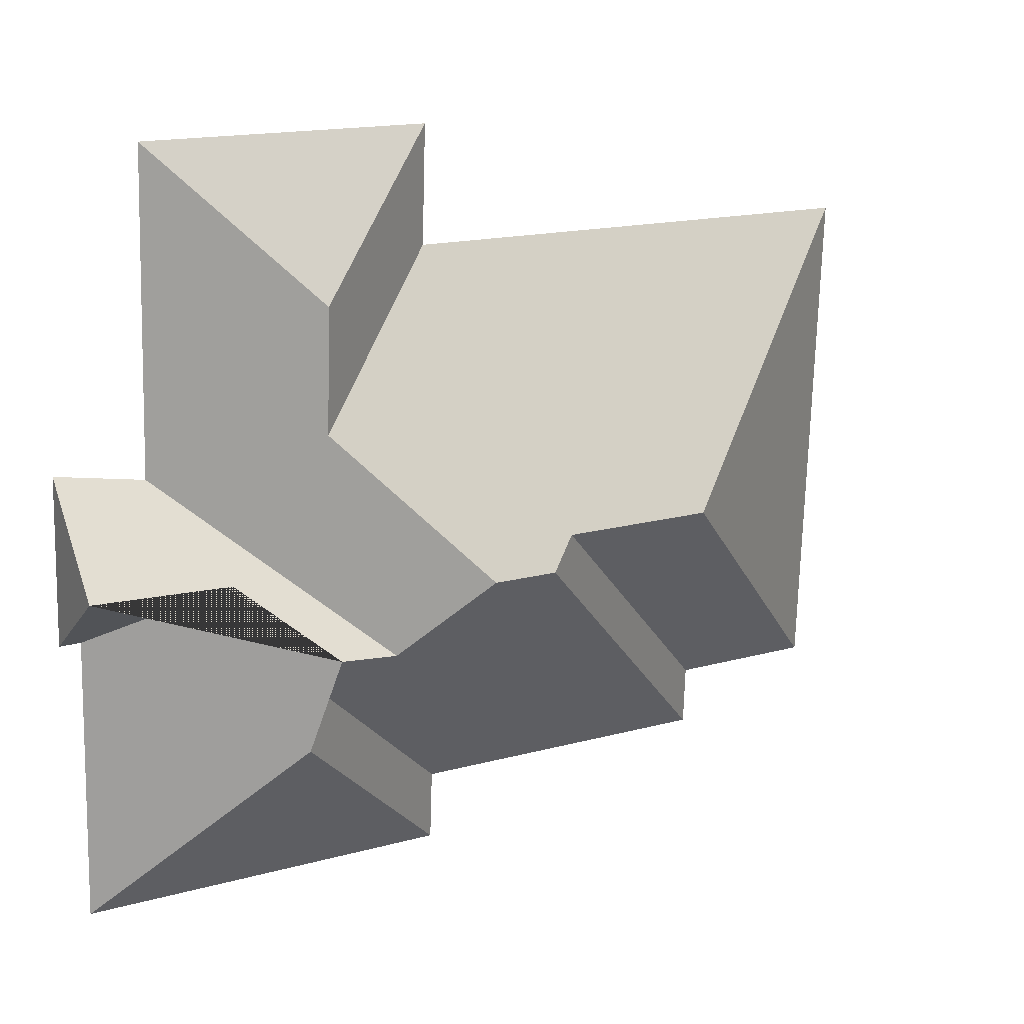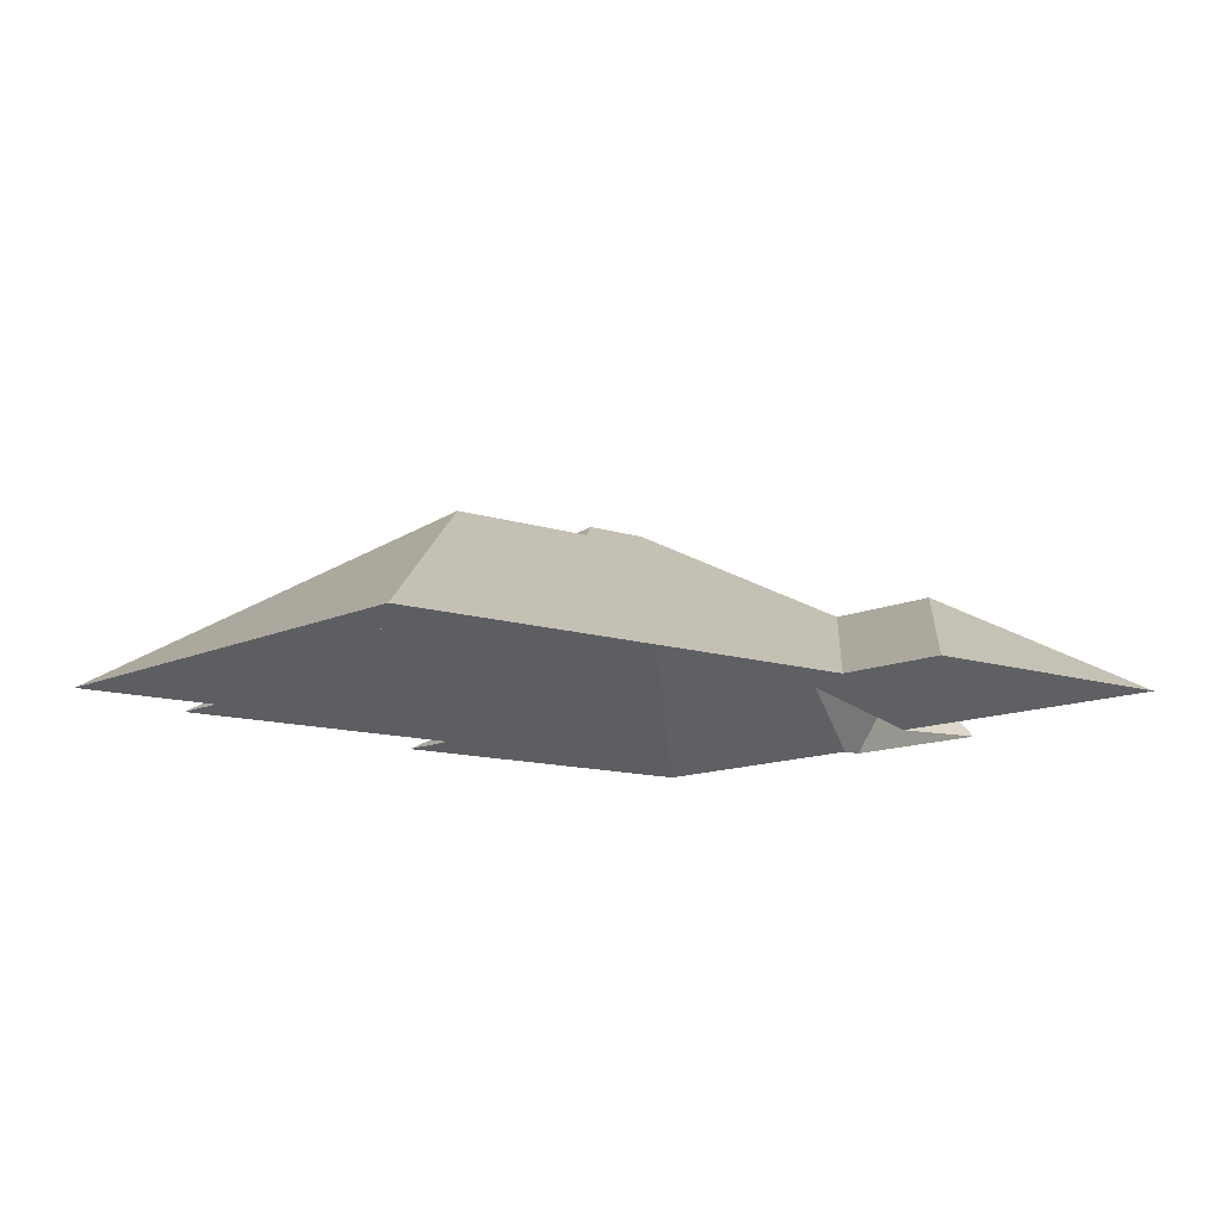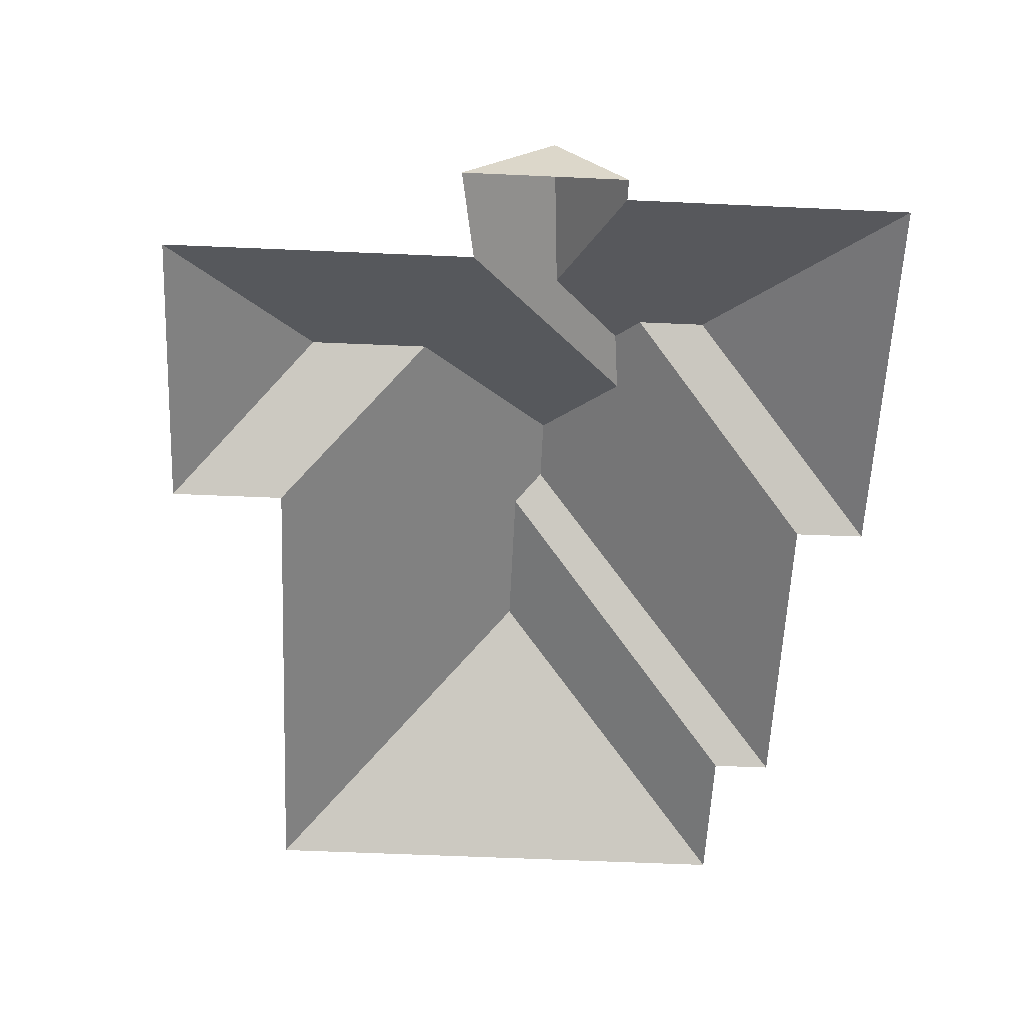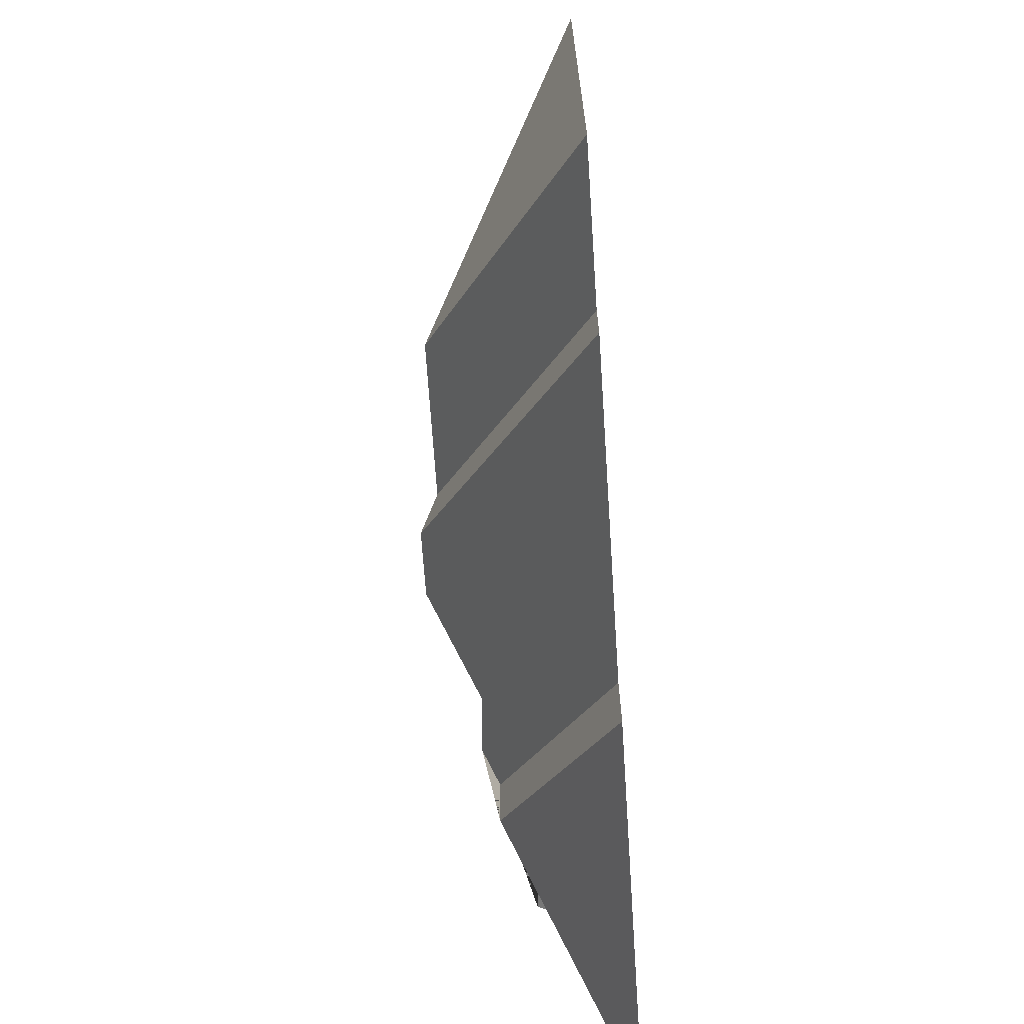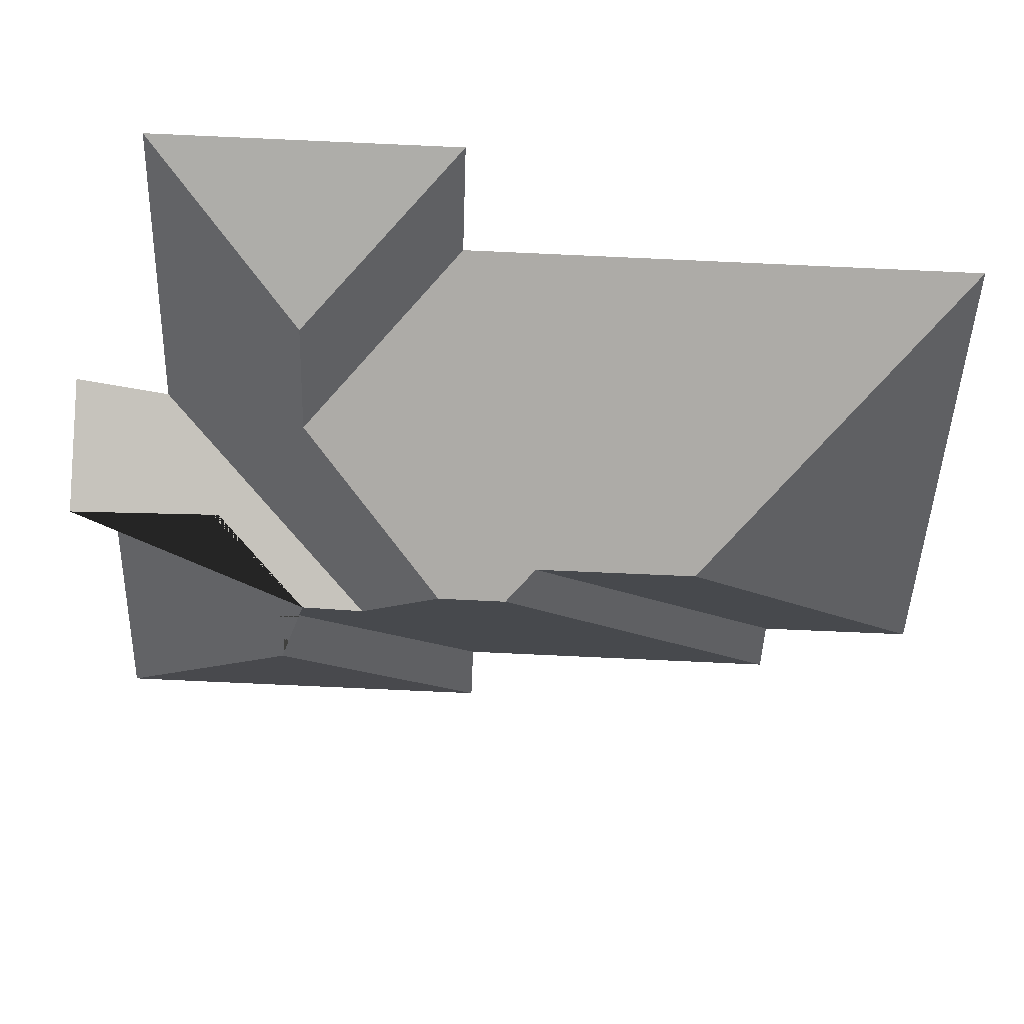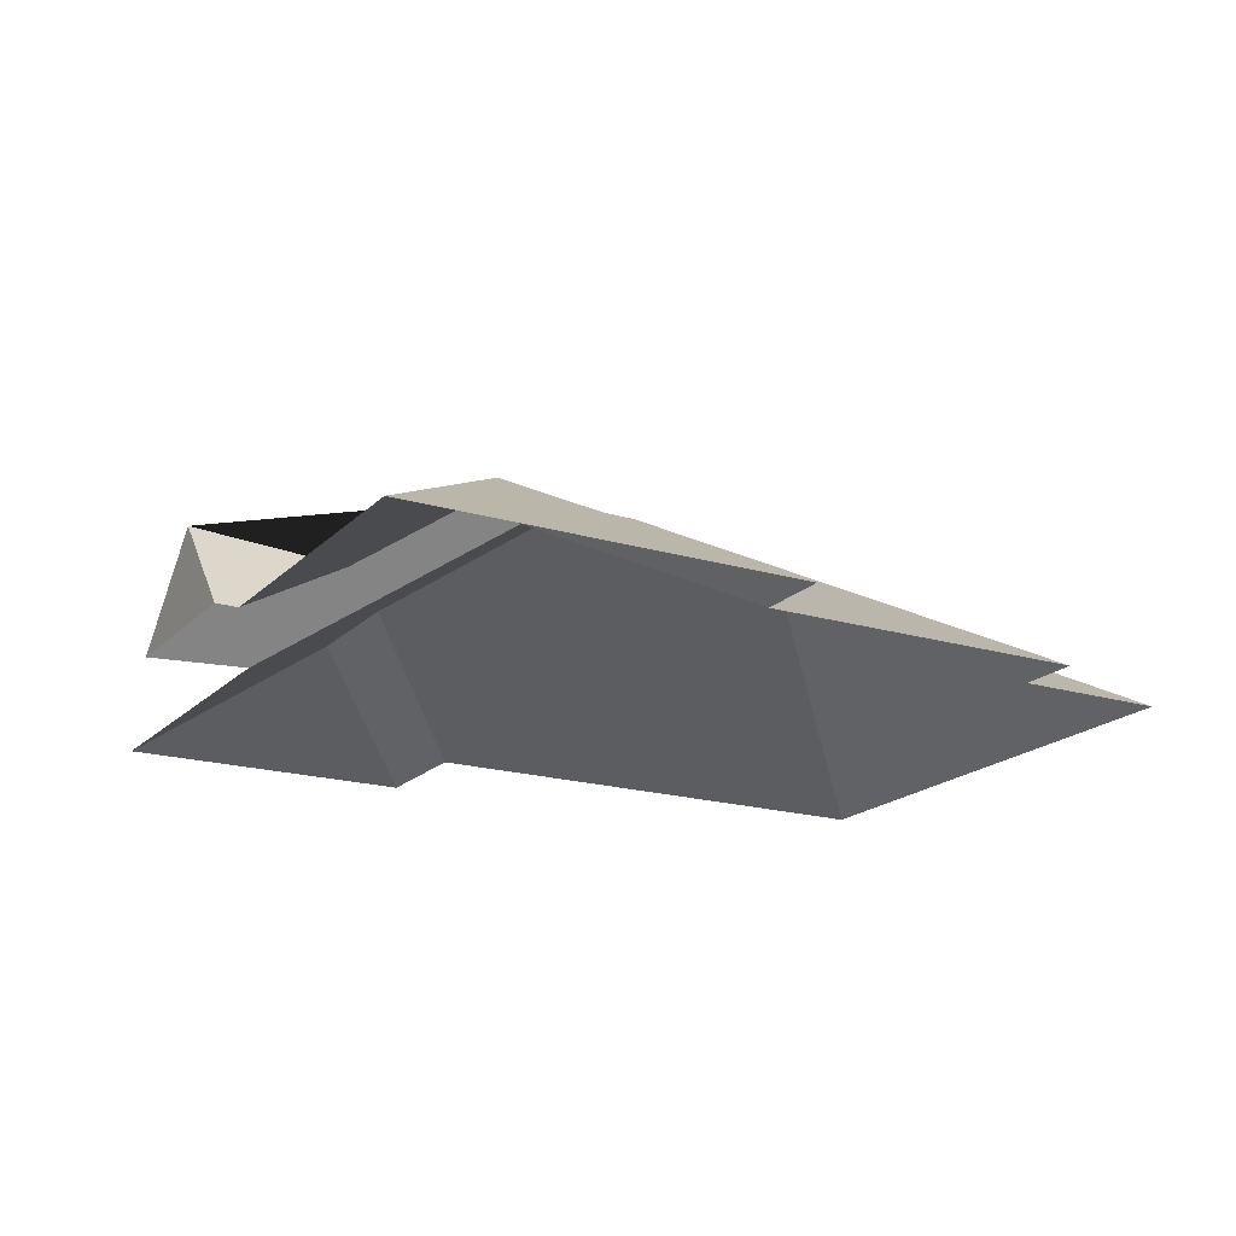
<metadata>
{"format":"obj","ext":"obj","renderer":"f3d","projection":"perspective","resolution":1024,"background":"white","views":[{"elev":19.5,"azim":150.0,"up":"+Z"},{"elev":-11.4,"azim":-41.6,"up":"+Y"},{"elev":-60.6,"azim":85.6,"up":"+Y"},{"elev":-69.3,"azim":-86.2,"up":"+Z"},{"elev":45.3,"azim":-178.2,"up":"+Z"},{"elev":-18.7,"azim":148.4,"up":"+Y"}]}
</metadata>
<code>
o BK39_500_013029_0020_roof
v 17.53 75 -71.8
v 23.75 75 -270.7
v 83.18 75 -292.6
v 82.43 75 -269.1
v 119.7 138 -170.4
v 180.1 138.1 -168.7
v 191.4 145 -179.4
v 209.1 75 -316.5
v 208.1 75 -288.6
v 207.4 75 -19.59
v 209 75 -65.77
v 217 145 -178.6
v 248.8 125.3 -208.5
v 266.3 111.3 -74.68
v 267.9 111.3 -122.5
v 272.2 126.8 -205.3
v 283.2 120.5 -241.8
v 282.3 120.6 -214.8
v 305.3 105.4 -176.2
v 325.4 75 -140.5
v 321.3 75 -16.03
v 357.6 75 -311.9
v 354.2 75 -199.4
v 360.5 75 -133.4
v 362.2 110.9 -170.5
v 362.5 75 -199.2
v 17.53 0 -71.8
v 23.75 0 -270.7
v 82.43 0 -269.1
v 83.18 0 -292.6
v 208.1 0 -288.6
v 209.1 0 -316.5
v 357.6 0 -311.9
v 354.2 0 -199.4
v 362.5 0 -199.2
v 360.5 0 -133.4
v 325.4 0 -140.5
v 321.3 0 -16.03
v 207.4 0 -19.59
v 209 0 -65.77
f 17 8 22
f 17 18 16 19 23 22
f 19 25 26 23
f 16 13 20 24 25 19
f 20 21 14 15 12 13
f 14 10 21
f 10 11 15 14
f 11 1 5 6 7 12 15
f 5 1 2
f 2 4 6 5
f 4 3 7 6
f 3 9 18 16 13 12 7
f 9 8 17 18
f 26 25 24

</code>
